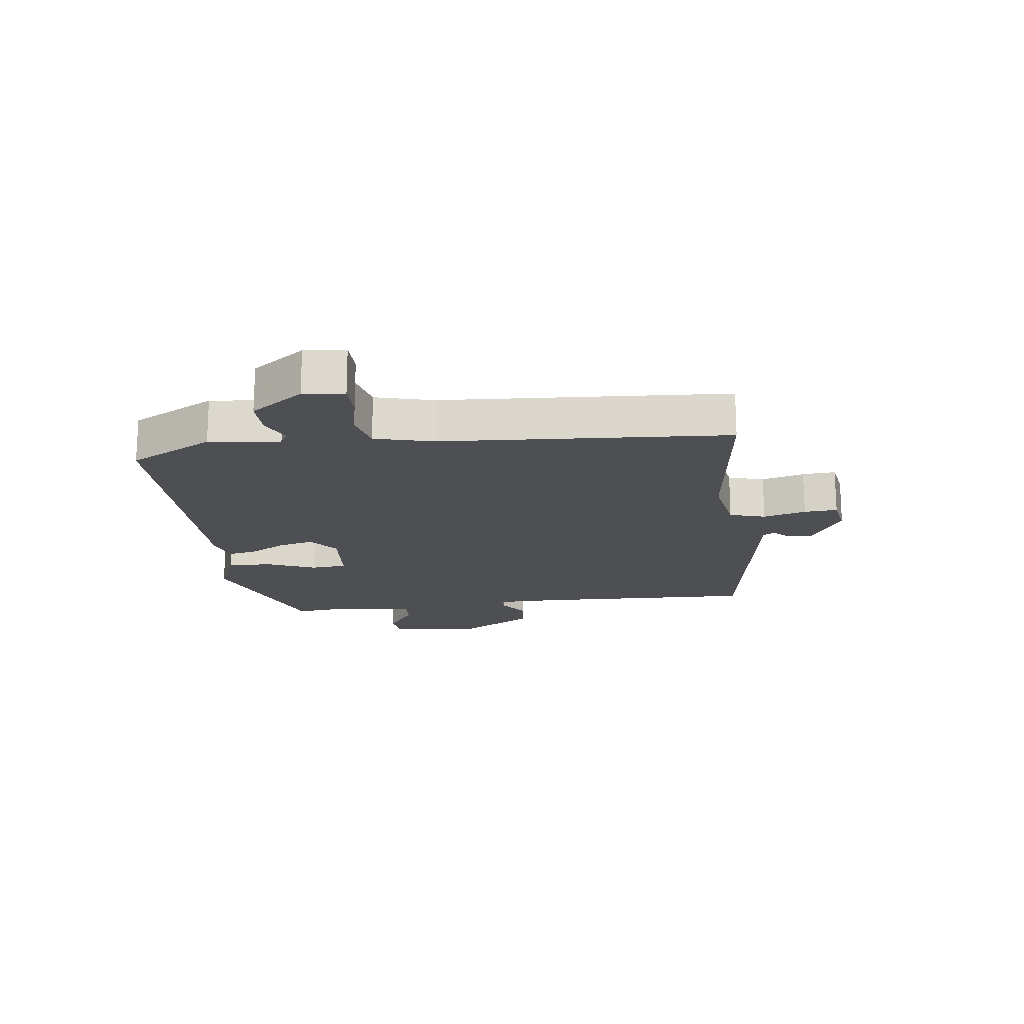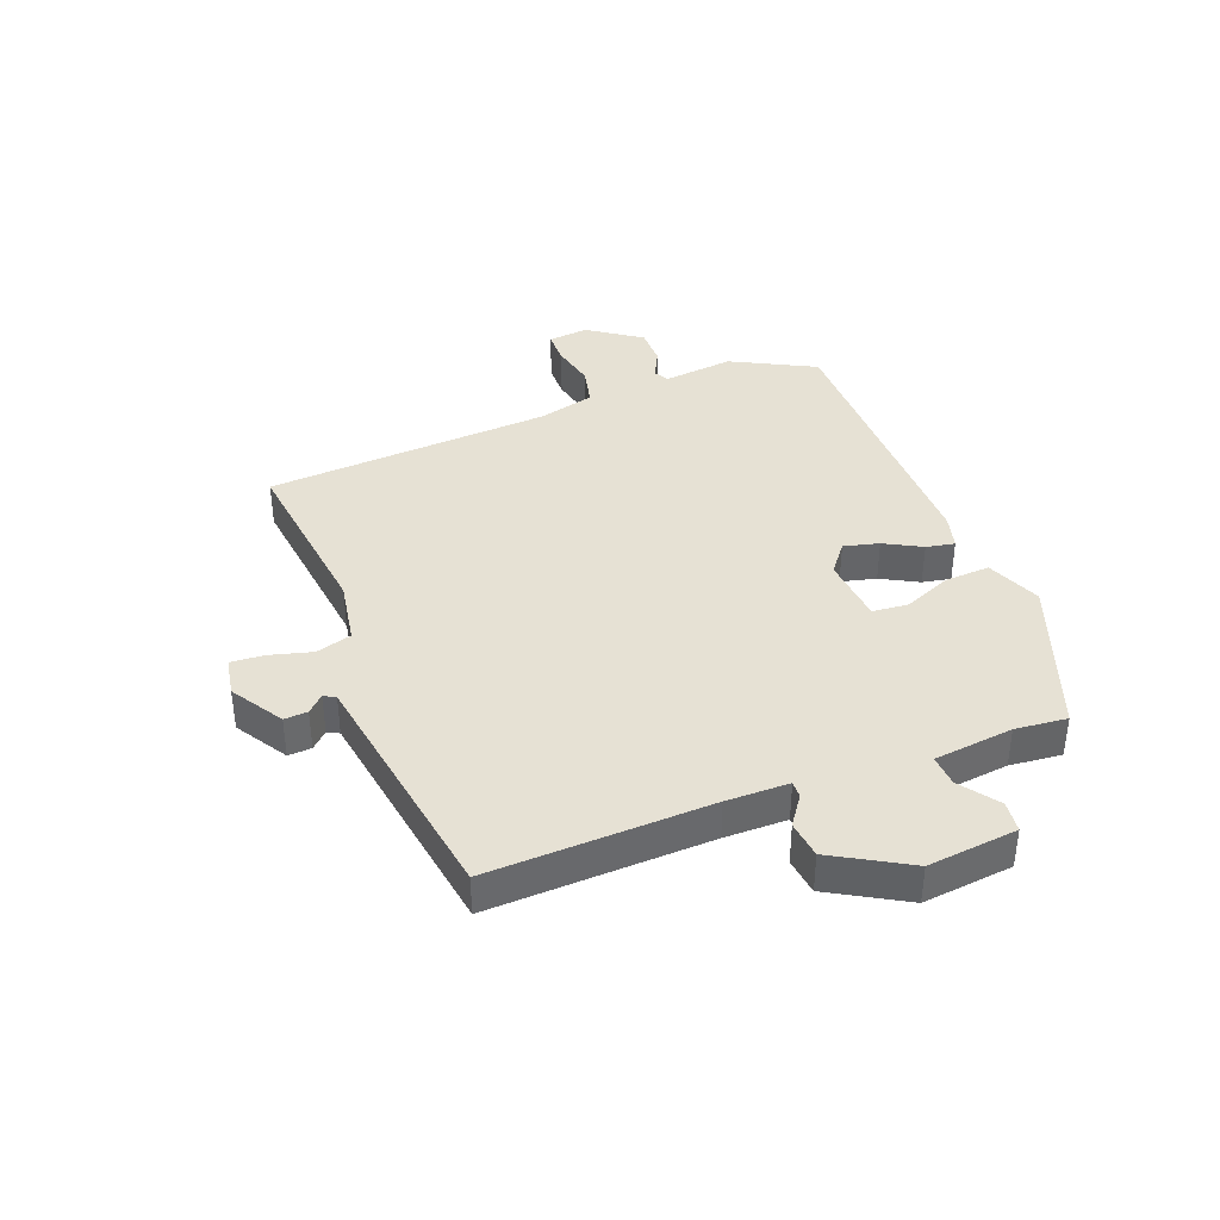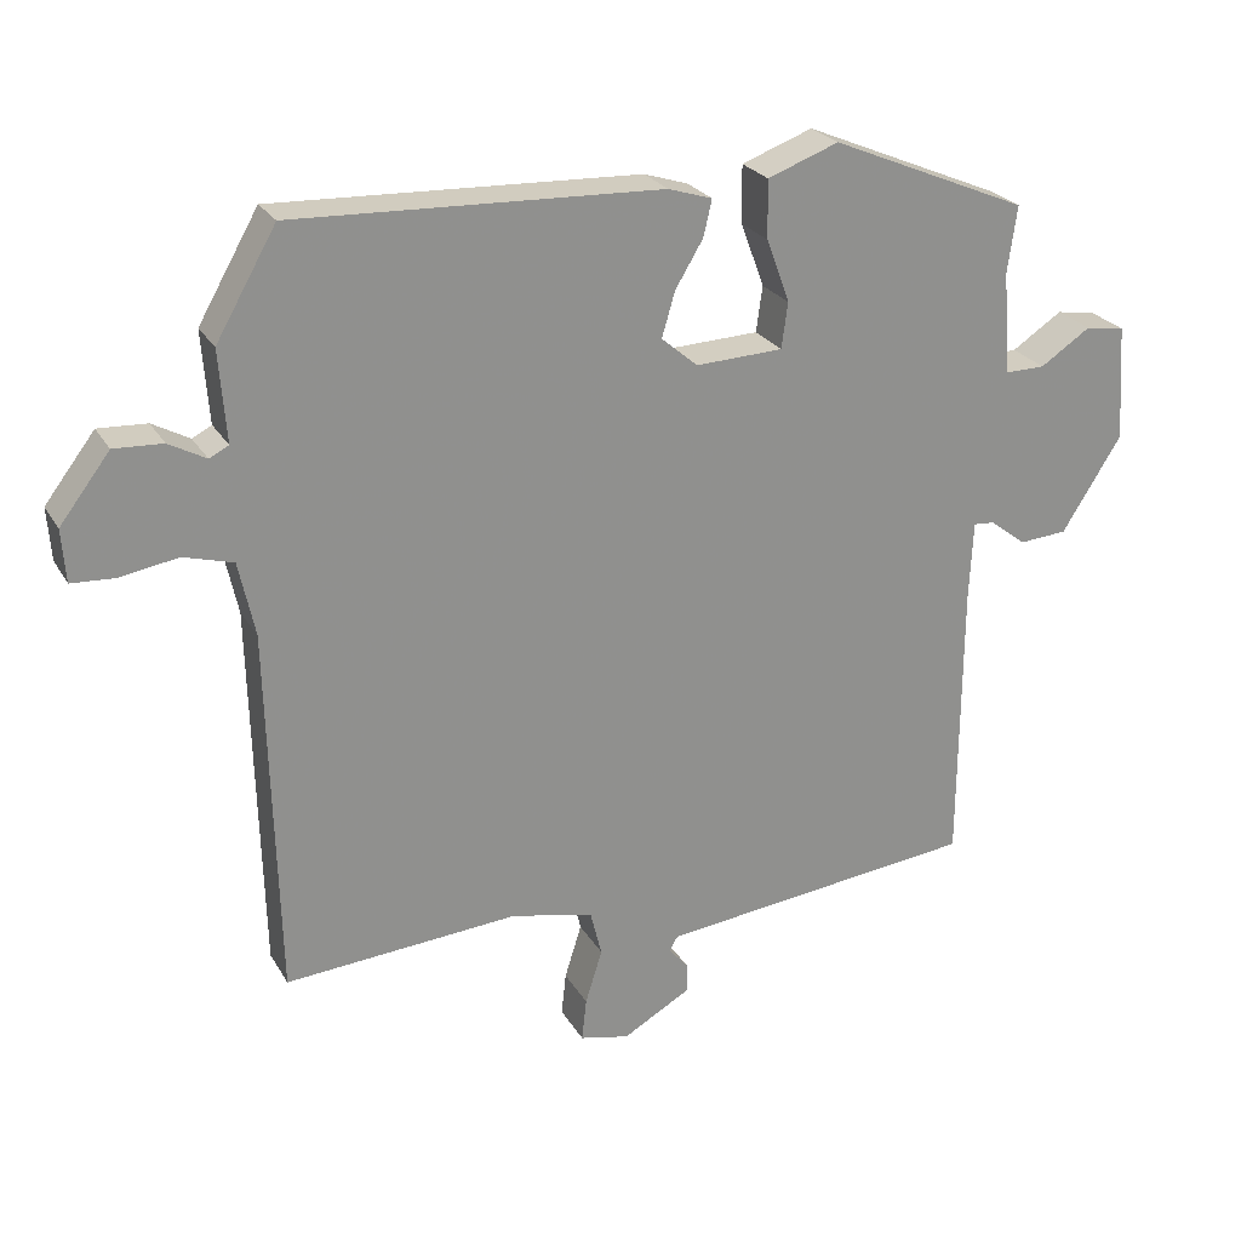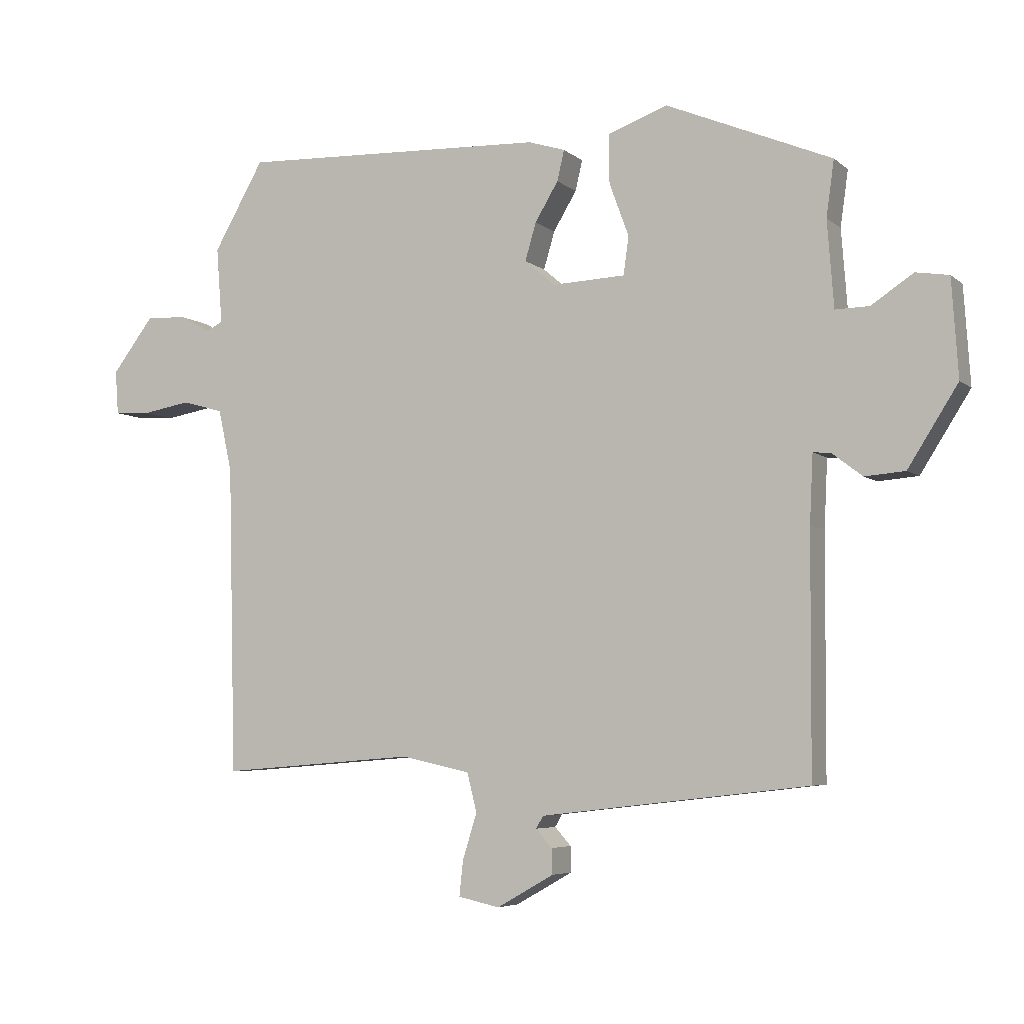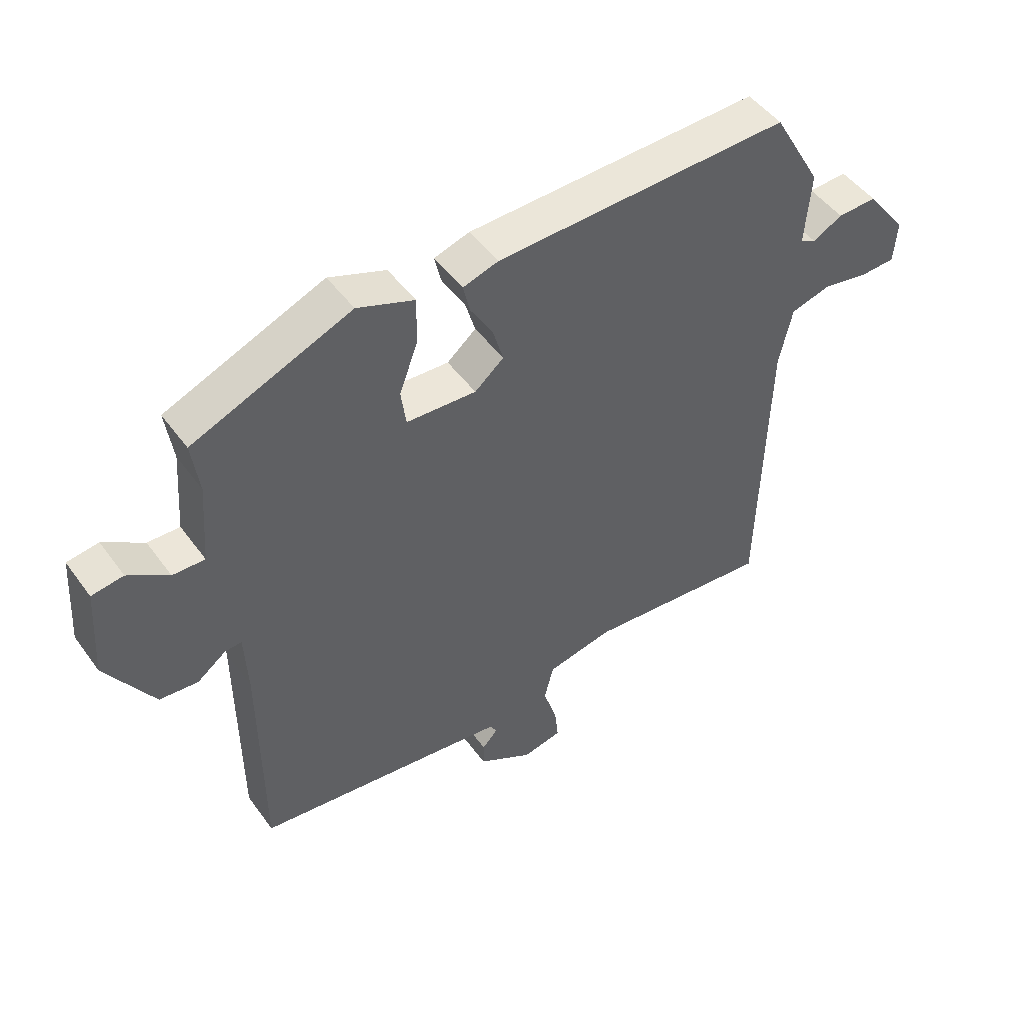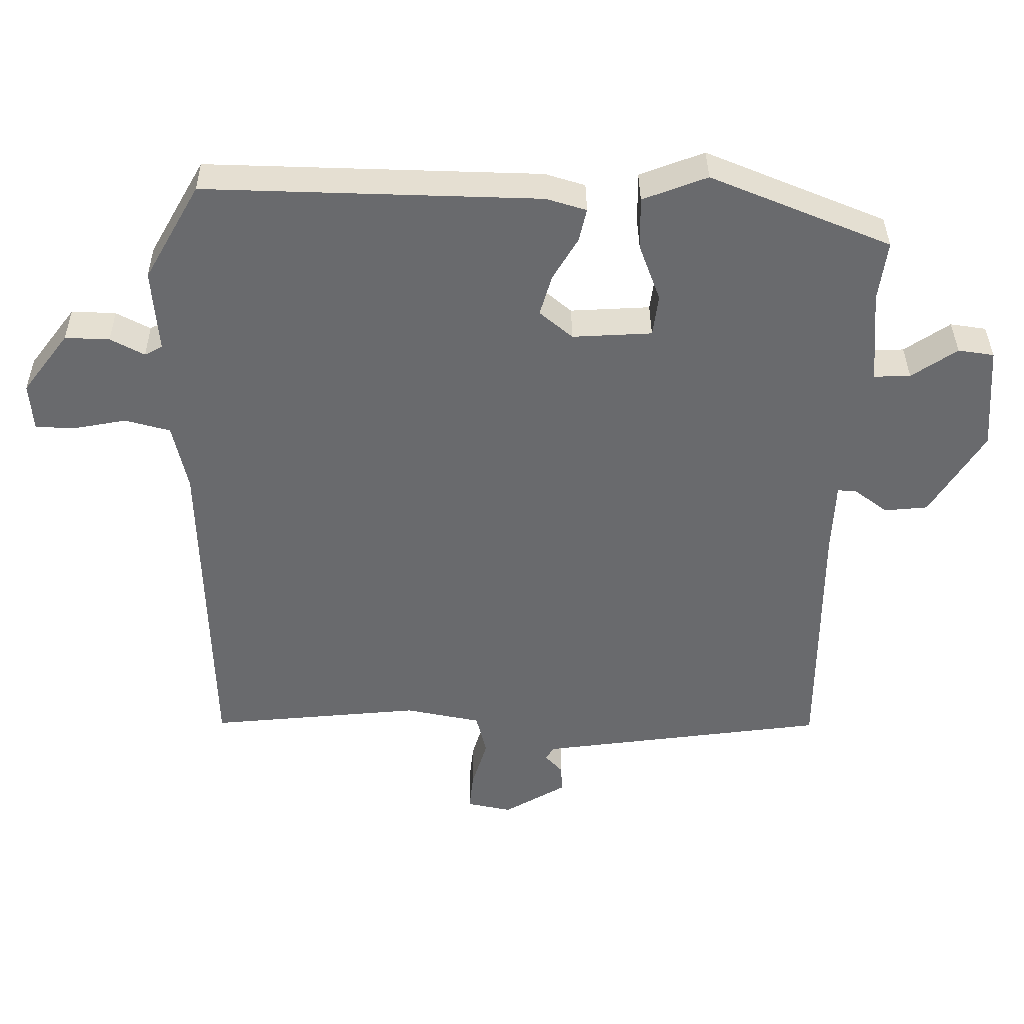
<metadata>
{"format":"obj","ext":"obj","renderer":"f3d","projection":"perspective","resolution":1024,"background":"white","views":[{"elev":-18.0,"azim":94.9,"up":"+Y"},{"elev":39.0,"azim":-113.4,"up":"+Y"},{"elev":24.5,"azim":156.4,"up":"+Z"},{"elev":-5.4,"azim":-155.3,"up":"+Z"},{"elev":48.2,"azim":-34.3,"up":"+Z"},{"elev":36.9,"azim":179.4,"up":"+Z"}]}
</metadata>
<code>
v -0.45 0.07 -0.494
v -0.452 0.07 -0.127
v -0.457 0.07 -0.023
v -0.484 0.07 -0.025
v -0.531 0.07 -0.061
v -0.593 0.07 -0.056
v -0.67 0.07 0.066
v -0.66 0.07 0.216
v -0.609 0.07 0.224
v -0.544 0.07 0.181
v -0.492 0.07 0.18
v -0.482 0.07 0.313
v -0.494 0.07 0.399
v -0.238 0.07 0.506
v -0.146 0.07 0.472
v -0.147 0.07 0.397
v -0.177 0.07 0.315
v -0.169 0.07 0.256
v -0.056 0.07 0.251
v -0.009 0.07 0.291
v -0.026 0.07 0.349
v -0.062 0.07 0.409
v -0.073 0.07 0.456
v -0.016 0.07 0.474
v 0.459 0.07 0.492
v 0.537 0.07 0.356
v 0.528 0.07 0.238
v 0.553 0.07 0.225
v 0.601 0.07 0.251
v 0.664 0.07 0.254
v 0.729 0.07 0.169
v 0.724 0.07 0.101
v 0.668 0.07 0.098
v 0.593 0.07 0.111
v 0.529 0.07 0.093
v 0.508 0.07 -0.003
v 0.496 0.07 -0.48
v 0.194 0.07 -0.456
v 0.087 0.07 -0.479
v 0.072 0.07 -0.539
v 0.094 0.07 -0.609
v 0.1 0.07 -0.664
v 0.036 0.07 -0.678
v -0.052 0.07 -0.628
v -0.051 0.07 -0.589
v -0.026 0.07 -0.561
v -0.037 0.07 -0.542
v -0.148 0.07 -0.529
v -0.45 0 -0.494
v -0.452 0 -0.127
v -0.457 0 -0.023
v -0.484 0 -0.025
v -0.531 0 -0.061
v -0.593 0 -0.056
v -0.67 0 0.066
v -0.66 0 0.216
v -0.609 0 0.224
v -0.544 0 0.181
v -0.492 0 0.18
v -0.482 0 0.313
v -0.494 0 0.399
v -0.238 0 0.506
v -0.146 0 0.472
v -0.147 0 0.397
v -0.177 0 0.315
v -0.169 0 0.256
v -0.056 0 0.251
v -0.009 0 0.291
v -0.026 0 0.349
v -0.062 0 0.409
v -0.073 0 0.456
v -0.016 0 0.474
v 0.459 0 0.492
v 0.537 0 0.356
v 0.528 0 0.238
v 0.553 0 0.225
v 0.601 0 0.251
v 0.664 0 0.254
v 0.729 0 0.169
v 0.724 0 0.101
v 0.668 0 0.098
v 0.593 0 0.111
v 0.529 0 0.093
v 0.508 0 -0.003
v 0.496 0 -0.48
v 0.194 0 -0.456
v 0.087 0 -0.479
v 0.072 0 -0.539
v 0.094 0 -0.609
v 0.1 0 -0.664
v 0.036 0 -0.678
v -0.052 0 -0.628
v -0.051 0 -0.589
v -0.026 0 -0.561
v -0.037 0 -0.542
v -0.148 0 -0.529
f 43 44 45 46
f 41 42 43 46
f 40 41 46 47
f 39 40 47 48
f 36 37 38
f 35 36 38 39
f 31 32 33 34
f 31 34 35
f 28 29 30 31
f 28 31 35
f 27 28 35 39
f 21 22 23 24
f 20 21 24 25
f 19 20 25 26
f 14 15 16 17
f 12 13 14 17
f 11 12 17 18
f 7 8 9 10
f 7 10 11
f 4 5 6 7
f 3 4 7 11
f 39 48 1 2
f 19 26 27 39
f 19 39 2 3
f 3 11 18 19
f 94 93 92 91
f 94 91 90 89
f 95 94 89 88
f 96 95 88 87
f 86 85 84
f 87 86 84 83
f 82 81 80 79
f 83 82 79
f 79 78 77 76
f 83 79 76
f 87 83 76 75
f 72 71 70 69
f 73 72 69 68
f 74 73 68 67
f 65 64 63 62
f 65 62 61 60
f 66 65 60 59
f 58 57 56 55
f 59 58 55
f 55 54 53 52
f 59 55 52 51
f 50 49 96 87
f 87 75 74 67
f 51 50 87 67
f 67 66 59 51
f 1 49 50 2
f 2 50 51 3
f 3 51 52 4
f 4 52 53 5
f 5 53 54 6
f 6 54 55 7
f 7 55 56 8
f 8 56 57 9
f 9 57 58 10
f 10 58 59 11
f 11 59 60 12
f 12 60 61 13
f 13 61 62 14
f 14 62 63 15
f 15 63 64 16
f 16 64 65 17
f 17 65 66 18
f 18 66 67 19
f 19 67 68 20
f 20 68 69 21
f 21 69 70 22
f 22 70 71 23
f 23 71 72 24
f 24 72 73 25
f 25 73 74 26
f 26 74 75 27
f 27 75 76 28
f 28 76 77 29
f 29 77 78 30
f 30 78 79 31
f 31 79 80 32
f 32 80 81 33
f 33 81 82 34
f 34 82 83 35
f 35 83 84 36
f 36 84 85 37
f 37 85 86 38
f 38 86 87 39
f 39 87 88 40
f 40 88 89 41
f 41 89 90 42
f 42 90 91 43
f 43 91 92 44
f 44 92 93 45
f 45 93 94 46
f 46 94 95 47
f 47 95 96 48
f 48 96 49 1

</code>
